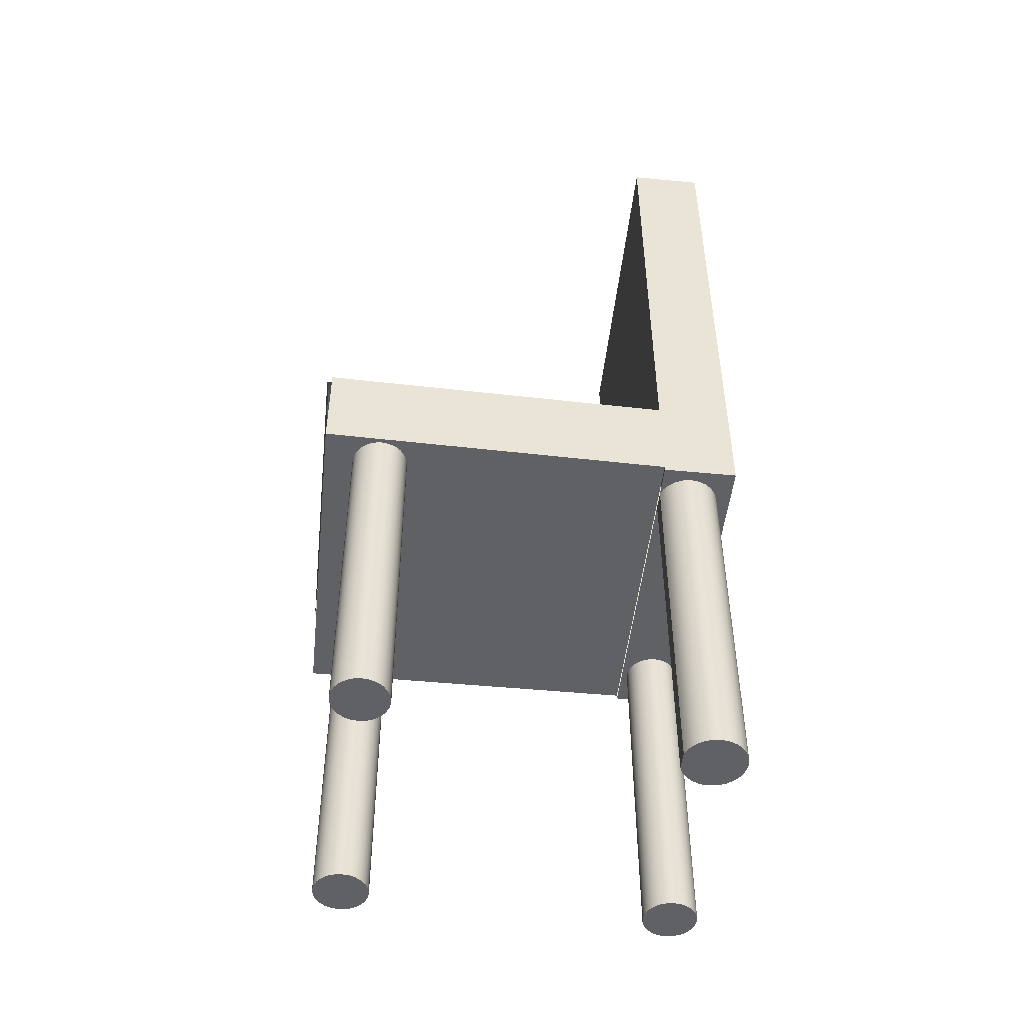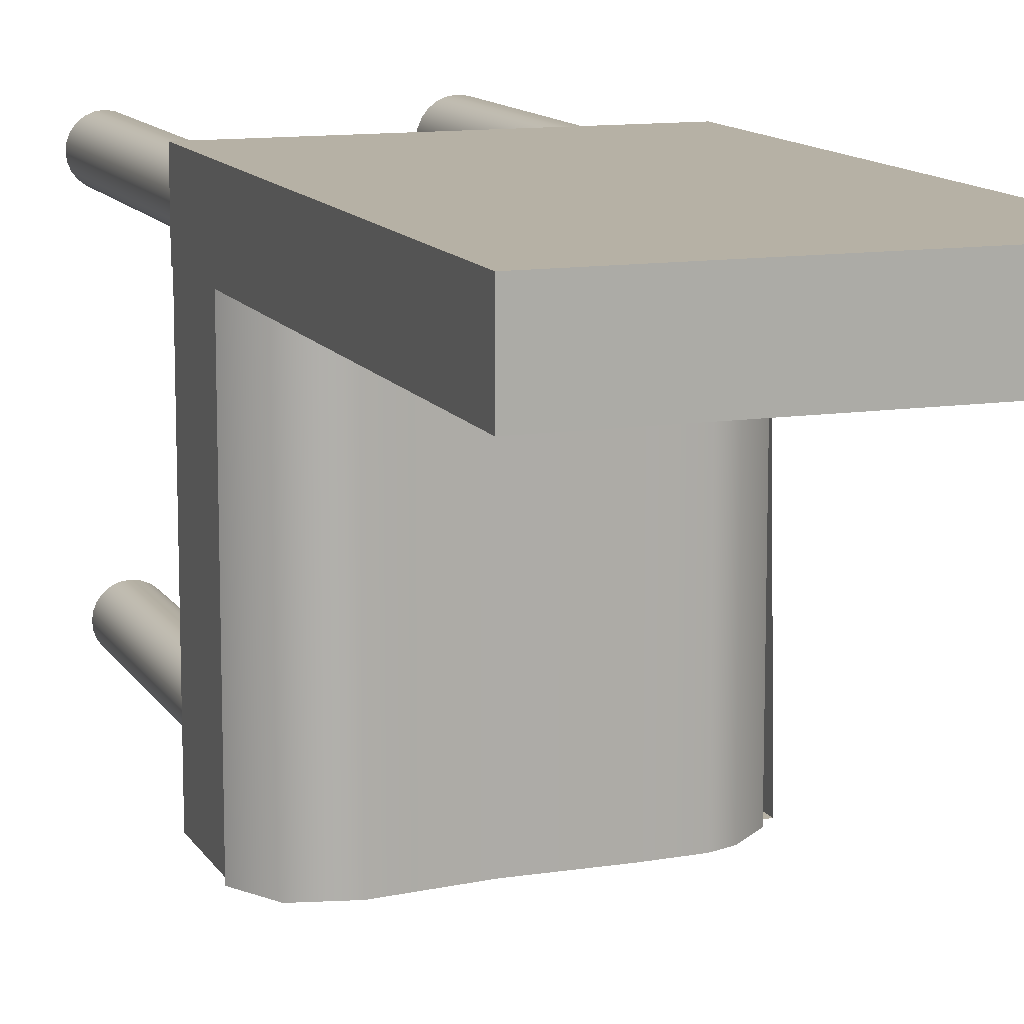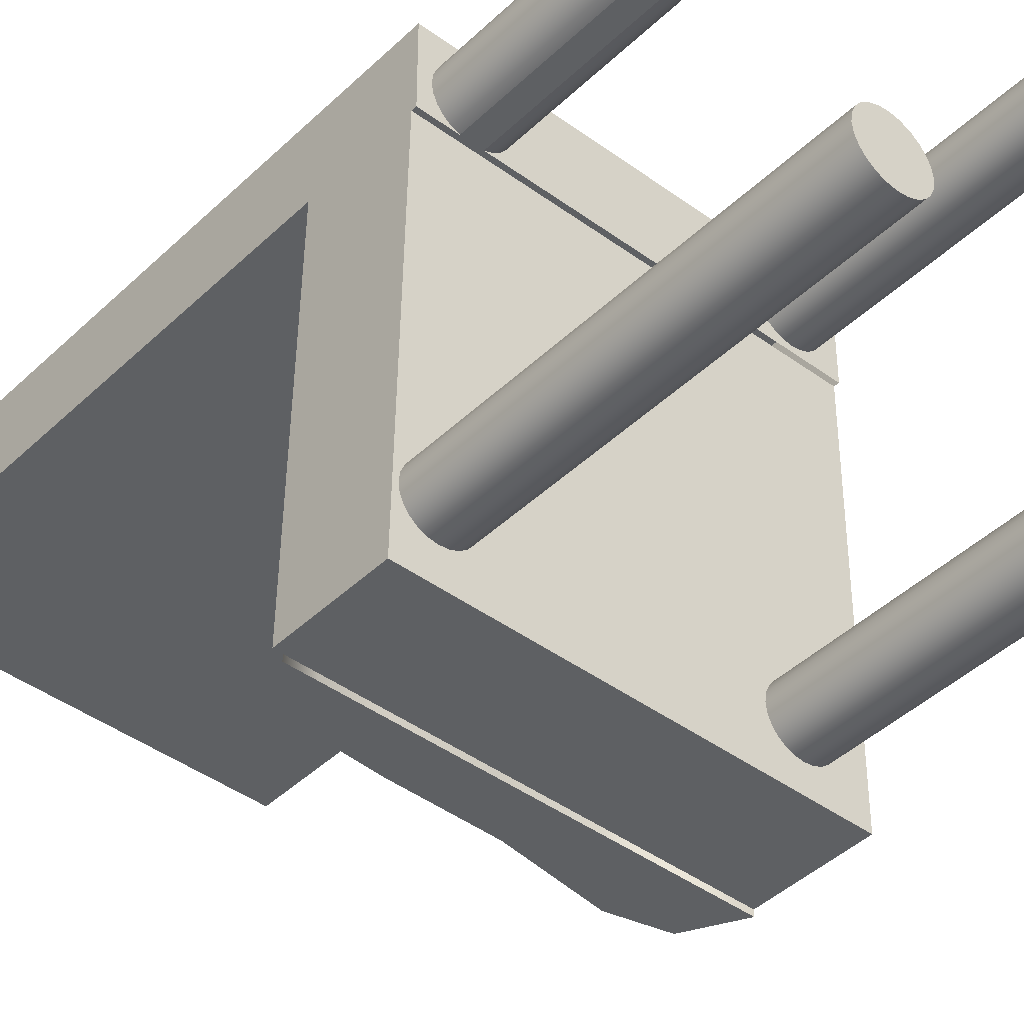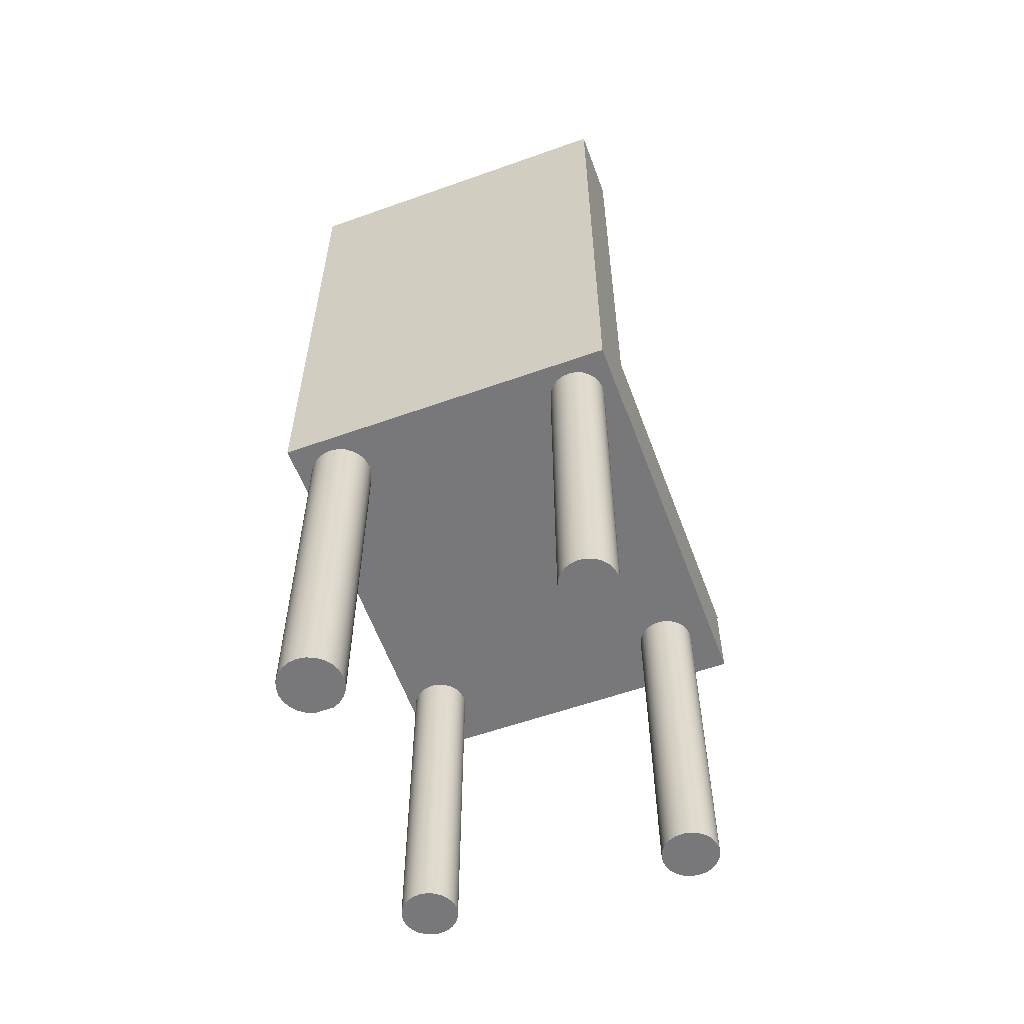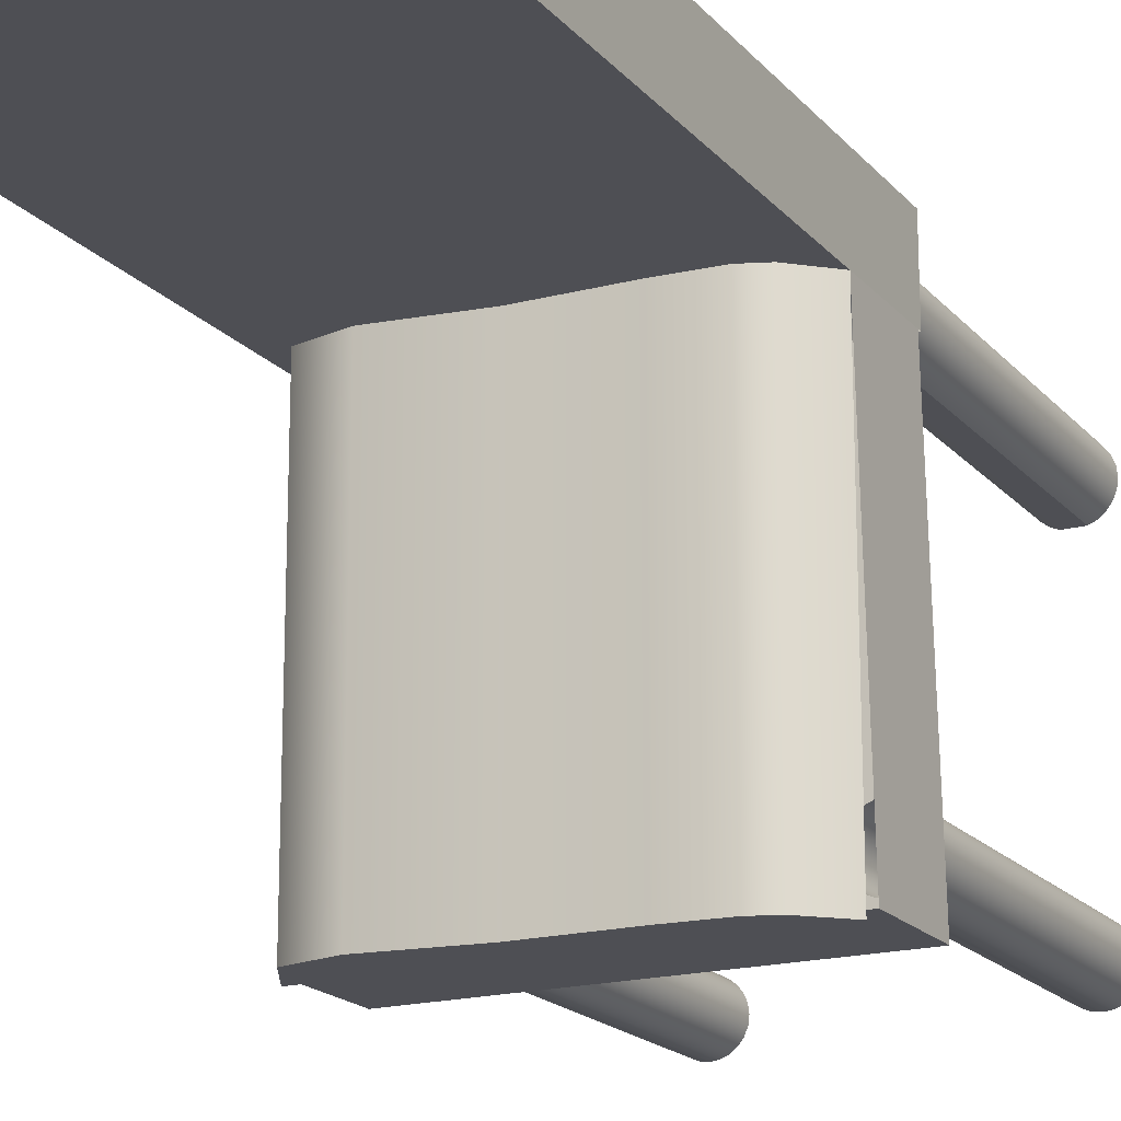
<metadata>
{"format":"obj","ext":"obj","renderer":"f3d","projection":"perspective","resolution":1024,"background":"white","views":[{"elev":-48.8,"azim":-96.1,"up":"+Y"},{"elev":12.0,"azim":160.2,"up":"+Z"},{"elev":-42.3,"azim":-41.3,"up":"+Z"},{"elev":-57.5,"azim":20.3,"up":"+Y"},{"elev":-18.4,"azim":-152.6,"up":"+Z"}]}
</metadata>
<code>
v -0.1531 0.6435 0.1207
v -0.1249 0.2309 0.1207
v -0.1531 0.2047 0.1207
v -0.1046 0.2389 0.1207
v -0.05934 0.2419 0.1207
v 0.02098 0.2427 0.1207
v 0.1009 0.2537 0.1207
v 0.1436 0.2438 0.1207
v 0.1648 0.6435 0.1207
v 0.1648 0.2047 0.1207
v 0.1648 0.6435 0.189
v 0.1648 0.1175 0.1207
v 0.1648 0.1134 0.1207
v 0.1648 0.1134 0.189
v -0.1531 0.1134 0.189
v -0.1531 0.1175 0.1207
v -0.1531 0.1134 0.1207
v -0.1531 0.6435 0.189
v 0.1515 0.1134 0.1577
v 0.149 0.1134 0.1638
v 0.1449 0.1134 0.169
v 0.1397 0.1134 0.173
v 0.1336 0.1134 0.1755
v 0.1271 0.1134 0.1764
v 0.1523 0.1134 0.1512
v 0.1206 0.1134 0.1755
v 0.1145 0.1134 0.173
v 0.1093 0.1134 0.169
v 0.1052 0.1134 0.1638
v 0.1027 0.1134 0.1577
v 0.1019 0.1134 0.1512
v -0.1067 0.1134 0.1758
v -0.09973 0.1134 0.1729
v -0.09378 0.1134 0.1684
v -0.08921 0.1134 0.1624
v -0.08634 0.1134 0.1555
v -0.08536 0.1134 0.148
v -0.1141 0.1134 0.1768
v -0.1215 0.1134 0.1758
v -0.1285 0.1134 0.1729
v -0.1344 0.1134 0.1684
v -0.139 0.1134 0.1624
v -0.1418 0.1134 0.1555
v -0.1428 0.1134 0.148
v -0.1285 0.1134 0.1232
v -0.1226 0.1134 0.1207
v -0.1344 0.1134 0.1277
v -0.139 0.1134 0.1337
v -0.1418 0.1134 0.1406
v 0.1271 0.1134 0.1259
v -0.1056 0.1134 0.1207
v 0.1336 0.1134 0.1268
v 0.1397 0.1134 0.1293
v 0.1449 0.1134 0.1333
v 0.149 0.1134 0.1385
v 0.1515 0.1134 0.1446
v 0.1206 0.1134 0.1268
v 0.1145 0.1134 0.1293
v 0.1093 0.1134 0.1333
v 0.1052 0.1134 0.1385
v 0.1027 0.1134 0.1446
v -0.09973 0.1134 0.1232
v -0.09378 0.1134 0.1277
v -0.08921 0.1134 0.1337
v -0.08634 0.1134 0.1406
v 0.1648 0.1175 -0.2012
v 0.1648 0.2047 -0.2012
v -0.1595 0.2047 -0.2012
v -0.1595 0.1175 -0.2012
v -0.1226 -0.216 0.1207
v -0.1285 -0.216 0.1232
v -0.1344 -0.216 0.1277
v -0.139 -0.216 0.1337
v -0.1418 -0.216 0.1406
v -0.1428 -0.216 0.148
v -0.1418 -0.216 0.1555
v -0.139 -0.216 0.1624
v -0.1344 -0.216 0.1684
v -0.1285 -0.216 0.1729
v -0.1215 -0.216 0.1758
v -0.1141 -0.216 0.1768
v -0.1067 -0.216 0.1758
v -0.09973 -0.216 0.1729
v -0.09378 -0.216 0.1684
v -0.08921 -0.216 0.1624
v -0.08634 -0.216 0.1555
v -0.08536 -0.216 0.148
v -0.08634 -0.216 0.1406
v -0.08921 -0.216 0.1337
v -0.09378 -0.216 0.1277
v -0.09973 -0.216 0.1232
v -0.1056 -0.216 0.1207
v 0.1395 0.1175 -0.14
v 0.1354 0.1175 -0.1347
v 0.1421 0.1175 -0.1463
v 0.1429 0.1175 -0.1529
v 0.1301 0.1175 -0.1306
v 0.1238 0.1175 -0.128
v 0.1172 0.1175 -0.1272
v 0.1105 0.1175 -0.128
v 0.1043 0.1175 -0.1306
v 0.09893 0.1175 -0.1347
v 0.09484 0.1175 -0.14
v 0.09226 0.1175 -0.1463
v 0.09138 0.1175 -0.1529
v -0.1039 0.1175 -0.142
v -0.103 0.1175 -0.1487
v -0.1064 0.1175 -0.1358
v -0.1105 0.1175 -0.1305
v -0.1159 0.1175 -0.1264
v -0.1221 0.1175 -0.1238
v -0.1288 0.1175 -0.1229
v -0.1354 0.1175 -0.1238
v -0.1416 0.1175 -0.1264
v -0.147 0.1175 -0.1305
v -0.1511 0.1175 -0.1358
v -0.1537 0.1175 -0.142
v -0.1545 0.1175 -0.1487
v 0.1172 0.1175 -0.1787
v 0.1238 0.1175 -0.1778
v 0.1301 0.1175 -0.1753
v 0.1354 0.1175 -0.1712
v 0.1395 0.1175 -0.1658
v 0.1421 0.1175 -0.1596
v 0.1105 0.1175 -0.1778
v 0.1043 0.1175 -0.1753
v 0.09893 0.1175 -0.1712
v 0.09484 0.1175 -0.1658
v 0.09226 0.1175 -0.1596
v -0.1159 0.1175 -0.171
v -0.1105 0.1175 -0.1669
v -0.1064 0.1175 -0.1616
v -0.1039 0.1175 -0.1554
v -0.1221 0.1175 -0.1736
v -0.1288 0.1175 -0.1745
v -0.1354 0.1175 -0.1736
v -0.1416 0.1175 -0.171
v -0.147 0.1175 -0.1669
v -0.1511 0.1175 -0.1616
v -0.1537 0.1175 -0.1554
v 0.1648 0.2047 -0.206
v -0.1531 0.2047 -0.206
v -0.1067 0.1134 0.1203
v -0.1141 0.1134 0.1193
v -0.1215 0.1134 0.1203
v -0.1039 -0.1878 -0.142
v -0.1039 -0.1878 -0.1554
v -0.103 -0.1878 -0.1487
v -0.1064 -0.1878 -0.1358
v -0.1064 -0.1878 -0.1616
v -0.1105 -0.1878 -0.1305
v -0.1105 -0.1878 -0.1669
v -0.1159 -0.1878 -0.1264
v -0.1159 -0.1878 -0.171
v -0.1221 -0.1878 -0.1238
v -0.1221 -0.1878 -0.1736
v -0.1288 -0.1878 -0.1229
v -0.1288 -0.1878 -0.1745
v -0.1354 -0.1878 -0.1238
v -0.1354 -0.1878 -0.1736
v -0.1416 -0.1878 -0.171
v -0.1416 -0.1878 -0.1264
v -0.147 -0.1878 -0.1669
v -0.147 -0.1878 -0.1305
v -0.1511 -0.1878 -0.1616
v -0.1511 -0.1878 -0.1358
v -0.1537 -0.1878 -0.1554
v -0.1537 -0.1878 -0.142
v -0.1545 -0.1878 -0.1487
v 0.1421 -0.1972 -0.1463
v 0.1421 -0.1972 -0.1596
v 0.1429 -0.1972 -0.1529
v 0.1395 -0.1972 -0.14
v 0.1395 -0.1972 -0.1658
v 0.1354 -0.1972 -0.1347
v 0.1354 -0.1972 -0.1712
v 0.1301 -0.1972 -0.1306
v 0.1301 -0.1972 -0.1753
v 0.1238 -0.1972 -0.128
v 0.1238 -0.1972 -0.1778
v 0.1172 -0.1972 -0.1787
v 0.1172 -0.1972 -0.1272
v 0.1105 -0.1972 -0.128
v 0.1105 -0.1972 -0.1778
v 0.1043 -0.1972 -0.1753
v 0.1043 -0.1972 -0.1306
v 0.09893 -0.1972 -0.1347
v 0.09893 -0.1972 -0.1712
v 0.09484 -0.1972 -0.1658
v 0.09484 -0.1972 -0.14
v 0.09226 -0.1972 -0.1463
v 0.09226 -0.1972 -0.1596
v 0.09138 -0.1972 -0.1529
v 0.1515 -0.197 0.1577
v 0.1515 -0.197 0.1446
v 0.1523 -0.197 0.1512
v 0.149 -0.197 0.1638
v 0.149 -0.197 0.1385
v 0.1449 -0.197 0.169
v 0.1449 -0.197 0.1333
v 0.1397 -0.197 0.173
v 0.1397 -0.197 0.1293
v 0.1336 -0.197 0.1268
v 0.1336 -0.197 0.1755
v 0.1271 -0.197 0.1764
v 0.1271 -0.197 0.1259
v 0.1206 -0.197 0.1755
v 0.1206 -0.197 0.1268
v 0.1145 -0.197 0.173
v 0.1145 -0.197 0.1293
v 0.1093 -0.197 0.1333
v 0.1093 -0.197 0.169
v 0.1052 -0.197 0.1638
v 0.1052 -0.197 0.1385
v 0.1027 -0.197 0.1577
v 0.1027 -0.197 0.1446
v 0.1019 -0.197 0.1512
v -0.1249 0.2309 -0.206
v 0.1436 0.2438 -0.206
v -0.1046 0.2389 -0.206
v -0.05934 0.2419 -0.206
v 0.02098 0.2427 -0.206
v 0.1009 0.2537 -0.206
g SketchUp_ID2
f 1 2 3
f 2 1 4
f 4 1 5
f 5 1 6
f 6 1 7
f 8 9 10
f 9 8 7
f 9 7 1
f 11 10 9
f 10 11 12
f 12 11 13
f 13 11 14
f 15 16 17
f 16 15 3
f 3 15 1
f 1 15 18
f 1 11 9
f 11 1 18
f 11 15 14
f 15 11 18
f 14 19 13
f 19 14 20
f 20 14 21
f 21 14 22
f 22 14 23
f 23 14 24
f 24 14 15
f 13 19 25
f 24 15 26
f 26 15 27
f 27 15 28
f 28 15 29
f 29 15 30
f 30 15 31
f 31 15 32
f 31 32 33
f 31 33 34
f 31 34 35
f 31 35 36
f 31 36 37
f 32 15 38
f 38 15 39
f 39 15 40
f 40 15 41
f 41 15 42
f 42 15 43
f 43 15 44
f 45 17 46
f 17 45 47
f 17 47 48
f 17 48 49
f 17 49 44
f 17 44 15
f 13 50 51
f 50 13 52
f 52 13 53
f 53 13 54
f 54 13 55
f 55 13 56
f 56 13 25
f 51 50 57
f 51 57 58
f 51 58 59
f 51 59 60
f 51 60 61
f 51 61 31
f 51 31 62
f 62 31 63
f 63 31 64
f 64 31 65
f 65 31 37
f 10 66 67
f 66 10 12
f 16 68 69
f 68 16 3
f 45 70 71
f 70 45 46
f 47 71 72
f 71 47 45
f 73 47 72
f 47 73 48
f 74 48 73
f 48 74 49
f 75 49 74
f 49 75 44
f 76 44 75
f 44 76 43
f 77 43 76
f 43 77 42
f 78 42 77
f 42 78 41
f 40 78 79
f 78 40 41
f 39 79 80
f 79 39 40
f 38 80 81
f 80 38 39
f 32 81 82
f 81 32 38
f 33 82 83
f 82 33 32
f 34 83 84
f 83 34 33
f 34 85 35
f 85 34 84
f 35 86 36
f 86 35 85
f 36 87 37
f 87 36 86
f 37 88 65
f 88 37 87
f 65 89 64
f 89 65 88
f 64 90 63
f 90 64 89
f 62 90 91
f 90 62 63
f 51 91 92
f 91 51 62
f 12 93 66
f 93 12 94
f 94 12 16
f 66 93 95
f 66 95 96
f 94 16 97
f 97 16 98
f 98 16 99
f 99 16 100
f 100 16 101
f 101 16 102
f 102 16 103
f 103 16 104
f 104 16 105
f 105 16 106
f 105 106 107
f 106 16 108
f 108 16 109
f 109 16 110
f 110 16 111
f 111 16 112
f 112 16 113
f 113 16 114
f 114 16 115
f 115 16 116
f 116 16 117
f 117 16 118
f 118 16 69
f 66 119 69
f 119 66 120
f 120 66 121
f 121 66 122
f 122 66 123
f 123 66 124
f 124 66 96
f 69 119 125
f 69 125 126
f 69 126 127
f 69 127 128
f 69 128 129
f 69 129 105
f 69 105 130
f 130 105 131
f 131 105 132
f 132 105 133
f 133 105 107
f 69 130 134
f 69 134 135
f 69 135 136
f 69 136 137
f 69 137 138
f 69 138 139
f 69 139 140
f 69 140 118
f 68 66 69
f 66 68 67
f 46 92 70
f 92 46 51
f 86 88 87
f 88 86 85
f 88 85 89
f 89 85 84
f 89 84 90
f 90 84 83
f 90 83 91
f 91 83 92
f 92 83 82
f 92 82 70
f 70 82 81
f 70 81 80
f 70 80 79
f 70 79 71
f 71 79 72
f 72 79 78
f 72 78 73
f 73 78 77
f 73 77 74
f 74 77 76
f 74 76 75
g SketchUp_ID15
f 68 10 67
f 10 68 3
f 10 16 12
f 16 10 3
f 3 141 10
f 141 3 142
f 12 51 13
f 51 12 46
f 46 12 17
f 17 12 16
f 46 143 51
f 143 46 144
f 144 46 145
g SketchUp_ID15
f 3 68 10
f 67 10 68
f 3 10 16
f 12 16 10
f 142 3 141
f 10 141 3
f 16 12 17
f 17 12 46
f 46 12 51
f 13 51 12
f 145 46 144
f 144 46 143
f 51 143 46
g SketchUp_ID25
f 146 147 148
f 147 146 149
f 147 149 150
f 150 149 151
f 150 151 152
f 152 151 153
f 152 153 154
f 154 153 155
f 154 155 156
f 156 155 157
f 156 157 158
f 158 157 159
f 158 159 160
f 160 159 161
f 161 159 162
f 161 162 163
f 163 162 164
f 163 164 165
f 165 164 166
f 165 166 167
f 167 166 168
f 167 168 169
f 110 155 153
f 155 110 111
f 111 157 155
f 157 111 112
f 112 159 157
f 159 112 113
f 113 162 159
f 162 113 114
f 114 164 162
f 164 114 115
f 164 116 166
f 116 164 115
f 166 117 168
f 117 166 116
f 168 118 169
f 118 168 117
f 169 140 167
f 140 169 118
f 167 139 165
f 139 167 140
f 165 138 163
f 138 165 139
f 138 161 163
f 161 138 137
f 137 160 161
f 160 137 136
f 136 158 160
f 158 136 135
f 135 156 158
f 156 135 134
f 134 154 156
f 154 134 130
f 130 152 154
f 152 130 131
f 132 152 131
f 152 132 150
f 133 150 132
f 150 133 147
f 107 147 133
f 147 107 148
f 106 148 107
f 148 106 146
f 108 146 106
f 146 108 149
f 109 149 108
f 149 109 151
f 109 153 151
f 153 109 110
g SketchUp_ID33
f 170 171 172
f 171 170 173
f 171 173 174
f 174 173 175
f 174 175 176
f 176 175 177
f 176 177 178
f 178 177 179
f 178 179 180
f 180 179 181
f 181 179 182
f 181 182 183
f 181 183 184
f 184 183 185
f 185 183 186
f 185 186 187
f 185 187 188
f 188 187 189
f 189 187 190
f 189 190 191
f 189 191 192
f 192 191 193
f 126 184 185
f 184 126 125
f 125 181 184
f 181 125 119
f 119 180 181
f 180 119 120
f 120 178 180
f 178 120 121
f 121 176 178
f 176 121 122
f 123 176 122
f 176 123 174
f 124 174 123
f 174 124 171
f 96 171 124
f 171 96 172
f 95 172 96
f 172 95 170
f 93 170 95
f 170 93 173
f 94 173 93
f 173 94 175
f 94 177 175
f 177 94 97
f 97 179 177
f 179 97 98
f 98 182 179
f 182 98 99
f 99 183 182
f 183 99 100
f 100 186 183
f 186 100 101
f 101 187 186
f 187 101 102
f 187 103 190
f 103 187 102
f 190 104 191
f 104 190 103
f 191 105 193
f 105 191 104
f 193 129 192
f 129 193 105
f 192 128 189
f 128 192 129
f 189 127 188
f 127 189 128
f 127 185 188
f 185 127 126
g SketchUp_ID41
f 194 195 196
f 195 194 197
f 195 197 198
f 198 197 199
f 198 199 200
f 200 199 201
f 200 201 202
f 202 201 203
f 203 201 204
f 203 204 205
f 203 205 206
f 206 205 207
f 206 207 208
f 208 207 209
f 208 209 210
f 210 209 211
f 211 209 212
f 211 212 213
f 211 213 214
f 214 213 215
f 214 215 216
f 216 215 217
f 23 205 204
f 205 23 24
f 24 207 205
f 207 24 26
f 26 209 207
f 209 26 27
f 27 212 209
f 212 27 28
f 212 29 213
f 29 212 28
f 213 30 215
f 30 213 29
f 215 31 217
f 31 215 30
f 217 61 216
f 61 217 31
f 216 60 214
f 60 216 61
f 214 59 211
f 59 214 60
f 59 210 211
f 210 59 58
f 58 208 210
f 208 58 57
f 57 206 208
f 206 57 50
f 50 203 206
f 203 50 52
f 52 202 203
f 202 52 53
f 53 200 202
f 200 53 54
f 55 200 54
f 200 55 198
f 56 198 55
f 198 56 195
f 25 195 56
f 195 25 196
f 19 196 25
f 196 19 194
f 20 194 19
f 194 20 197
f 21 197 20
f 197 21 199
f 21 201 199
f 201 21 22
f 22 204 201
f 204 22 23
g SketchUp_ID49
f 218 141 142
f 141 218 219
f 219 218 220
f 219 220 221
f 219 221 222
f 219 222 223
f 142 2 218
f 2 142 3
f 218 4 220
f 4 218 2
f 220 5 221
f 5 220 4
f 221 6 222
f 6 221 5
f 222 7 223
f 7 222 6
f 223 8 219
f 8 223 7
f 219 10 141
f 10 219 8

</code>
